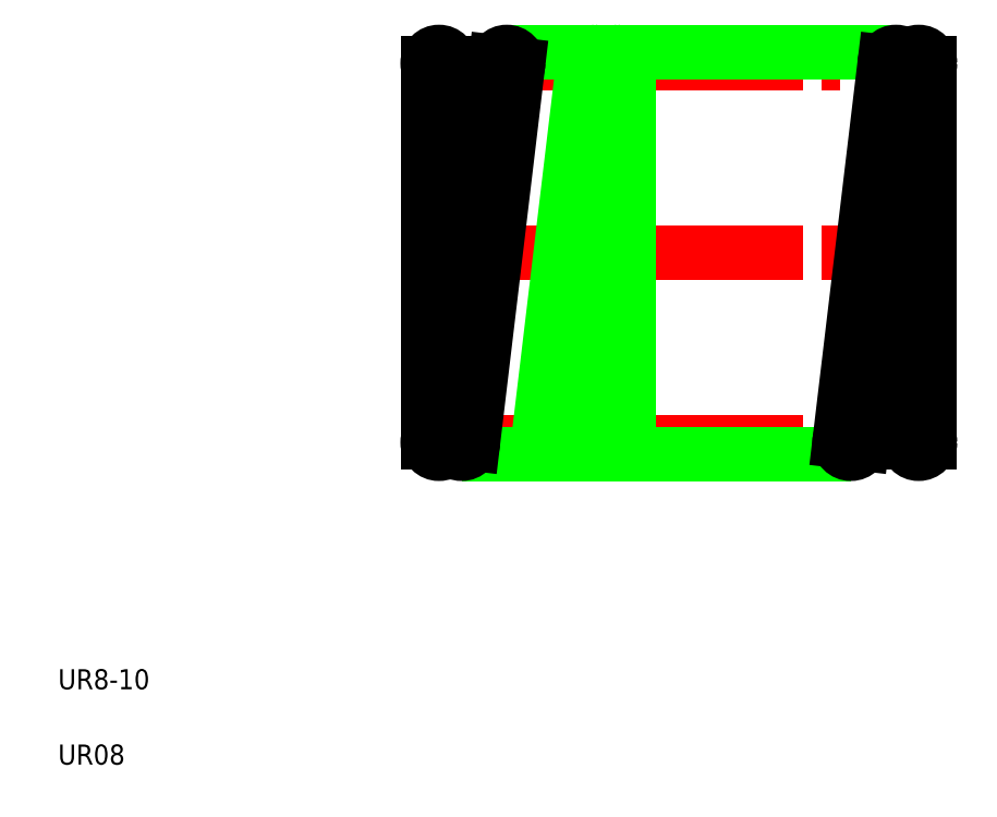
<metadata>
{"format":"dxf","ext":"dxf","renderer":"ezdxf+matplotlib","layout":"modelspace","background":"white","min_lineweight":24,"dpi":150}
</metadata>
<code>
0
SECTION
2
ENTITIES
0
LINE
8
CENTER
10
8.2
20
11.19
30
0
11
18.5
21
11.19
31
0
0
LINE
8
CENTER
10
8.2
20
7.416
30
0
11
18.5
21
7.416
31
0
0
LINE
8
CENTER
10
8.2
20
14.97
30
0
11
18.5
21
14.97
31
0
0
LINE
8
0
10
9.934
20
15.19
30
0
11
17.68
21
15.19
31
0
0
LINE
8
0
10
9.034
20
7.191
30
0
11
16.78
21
7.191
31
0
0
LINE
8
0
10
12.36
20
7.416
30
0
11
12.36
21
14.97
31
0
0
LINE
8
0
10
11.91
20
7.416
30
0
11
11.91
21
14.97
31
0
0
LINE
8
0
10
10.56
20
7.443
30
0
11
11.46
21
14.99
31
0
0
LINE
8
0
10
11.91
20
14.94
30
0
11
11.01
21
7.39
31
0
0
LINE
8
0
10
8.811
20
7.443
30
0
11
9.711
21
14.99
31
0
0
LINE
8
0
10
10.16
20
14.94
30
0
11
9.258
21
7.39
31
0
0
LINE
8
0
10
8.809
20
14.97
30
0
11
8.809
21
7.416
31
0
0
LINE
8
0
10
8.359
20
14.97
30
0
11
8.359
21
7.416
31
0
0
TEXT
8
0
10
1
20
1
30
0
40
0.4
1
UR08
0
TEXT
8
0
10
1
20
2.5
30
0
40
0.4
1
UR8-10
0
CIRCLE
8
0
10
8.584
20
7.416
30
0
40
0.225
0
CIRCLE
8
0
10
9.034
20
7.416
30
0
40
0.225
0
CIRCLE
8
0
10
10.78
20
7.416
30
0
40
0.225
0
CIRCLE
8
0
10
12.13
20
7.416
30
0
40
0.225
0
LINE
8
0
10
8.359
20
11.19
30
0
11
8.359
21
11.19
31
0
0
LINE
8
0
10
8.359
20
13.08
30
0
11
8.359
21
13.08
31
0
0
CIRCLE
8
0
10
8.584
20
14.97
30
0
40
0.225
0
CIRCLE
8
0
10
9.934
20
14.97
30
0
40
0.225
0
CIRCLE
8
0
10
12.13
20
14.97
30
0
40
0.225
0
CIRCLE
8
0
10
11.68
20
14.97
30
0
40
0.225
0
LINE
8
0
10
18.36
20
7.416
30
0
11
18.36
21
14.97
31
0
0
LINE
8
0
10
17.91
20
7.416
30
0
11
17.91
21
14.97
31
0
0
LINE
8
0
10
16.56
20
7.443
30
0
11
17.46
21
14.99
31
0
0
LINE
8
0
10
17.91
20
14.94
30
0
11
17.01
21
7.39
31
0
0
CIRCLE
8
0
10
18.13
20
7.416
30
0
40
0.225
0
CIRCLE
8
0
10
16.78
20
7.416
30
0
40
0.225
0
CIRCLE
8
0
10
18.13
20
14.97
30
0
40
0.225
0
CIRCLE
8
0
10
17.68
20
14.97
30
0
40
0.225
0
ENDSEC
0
EOF

</code>
